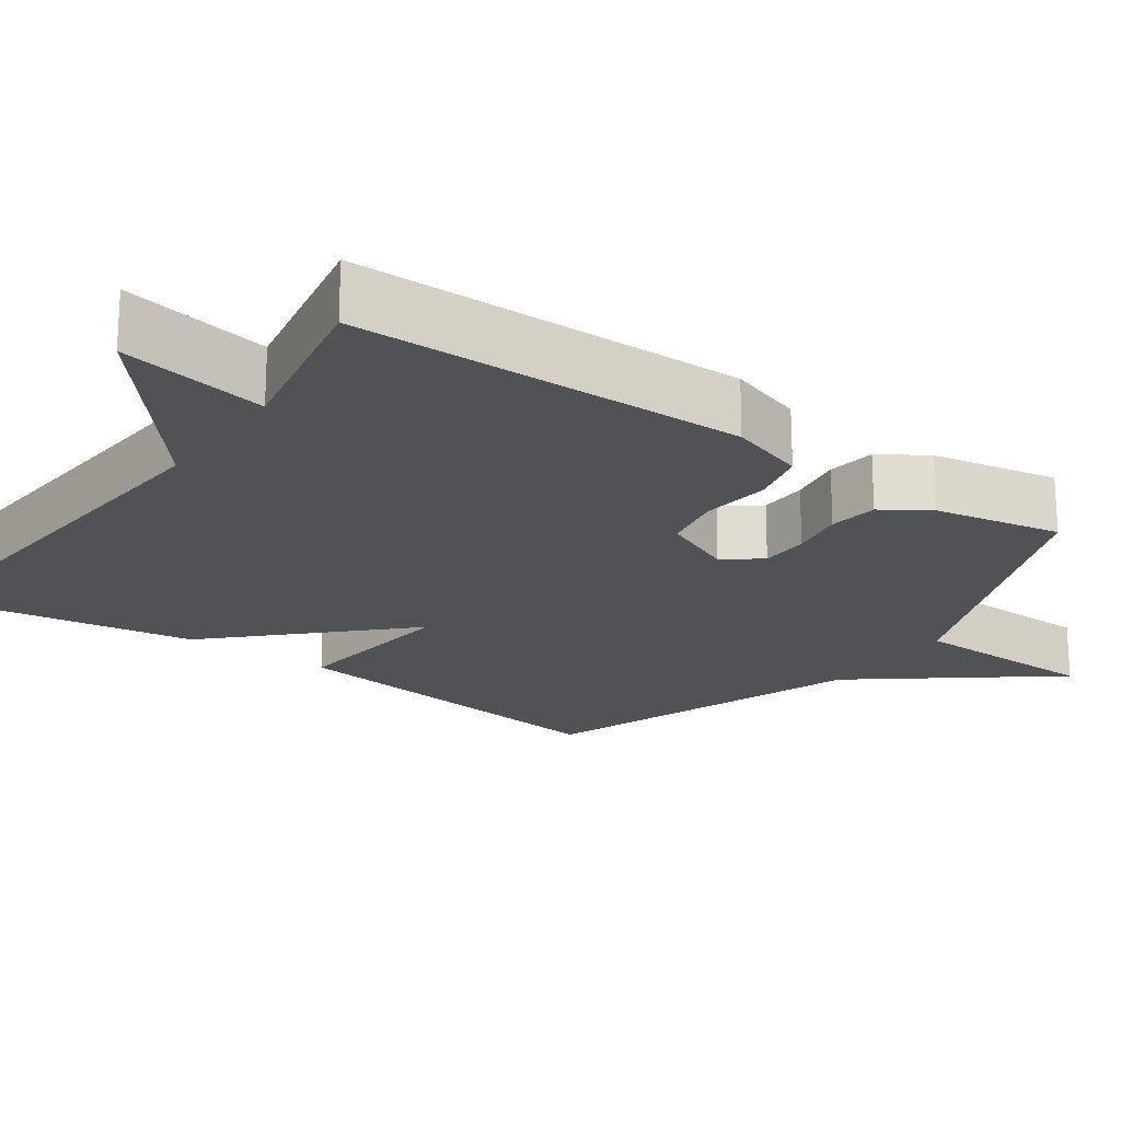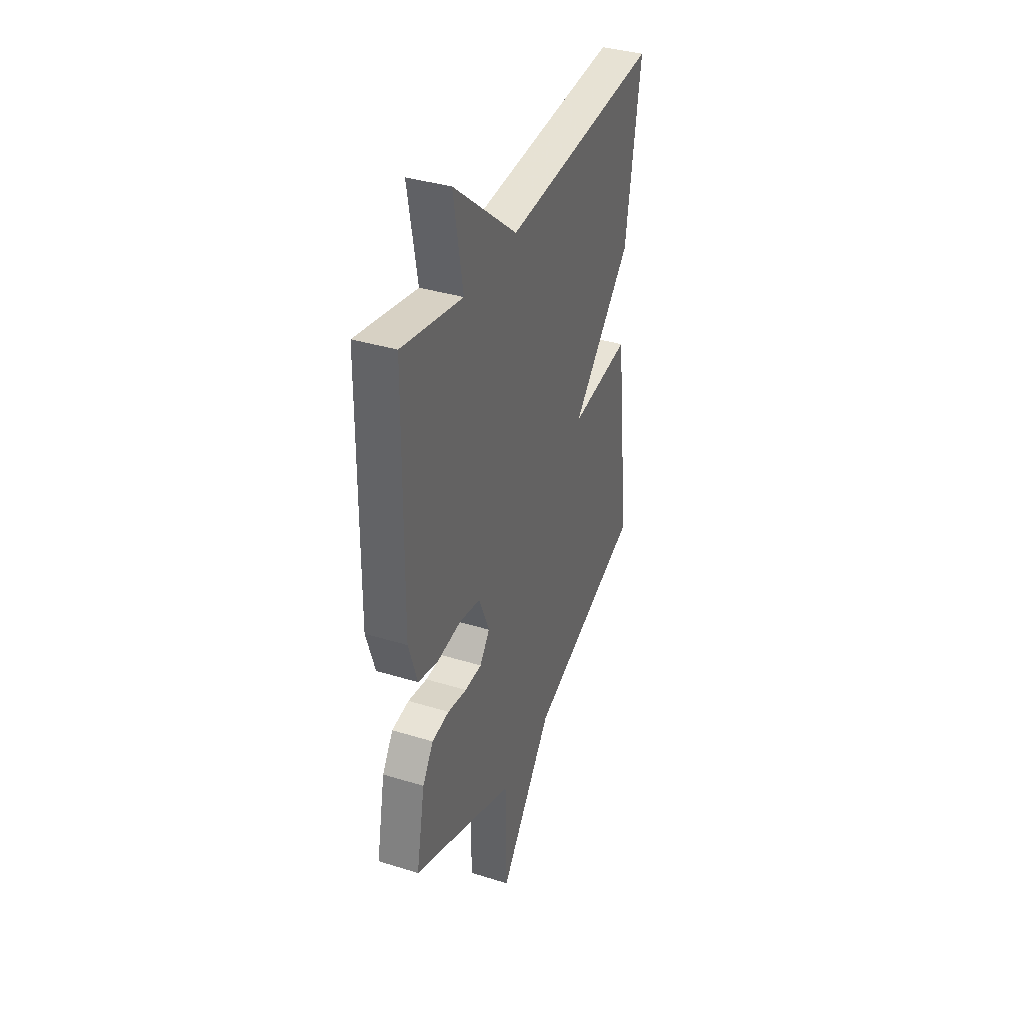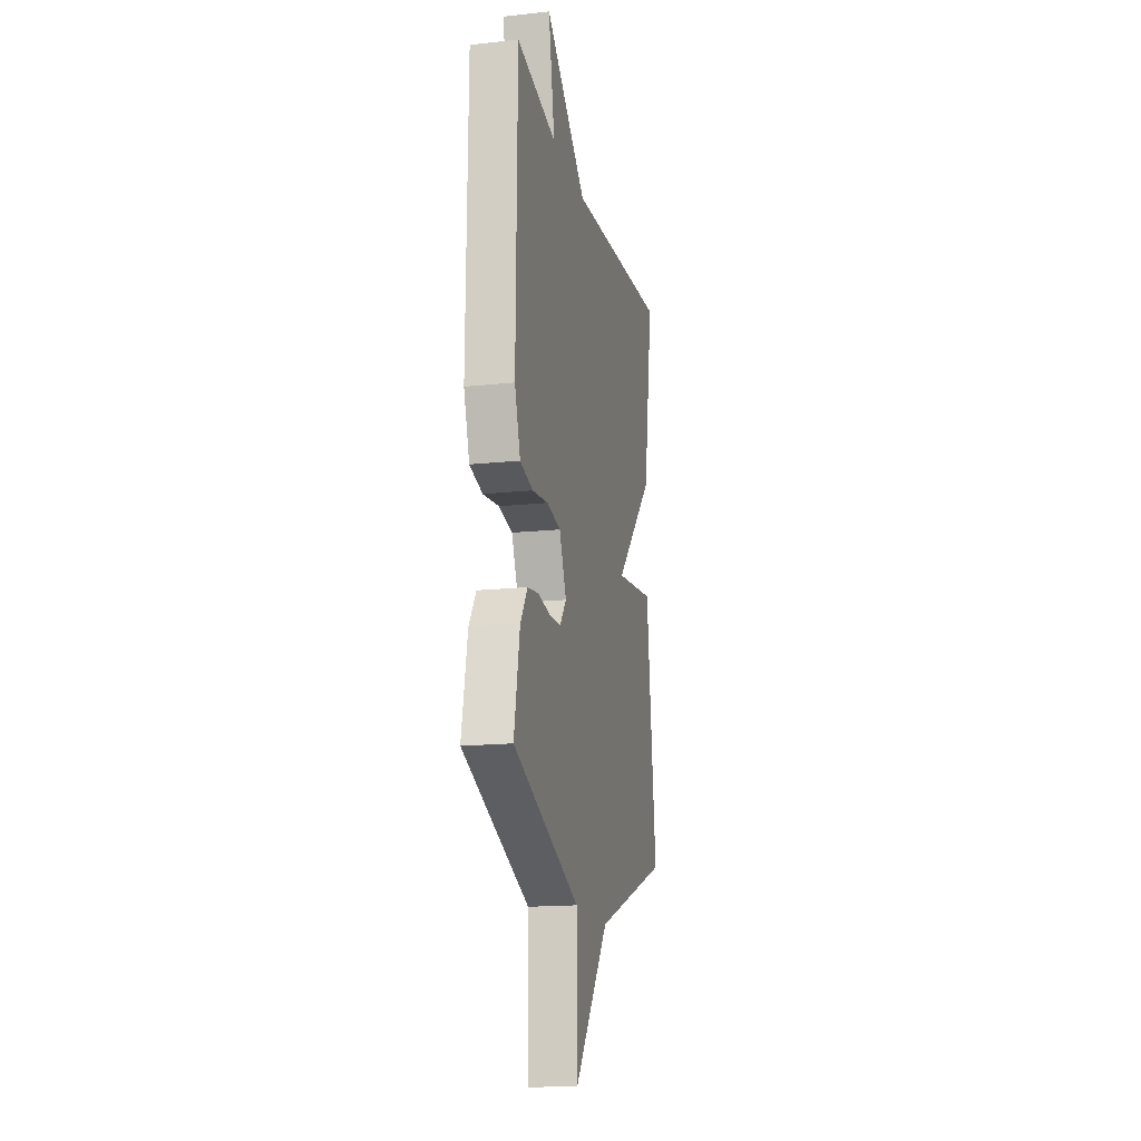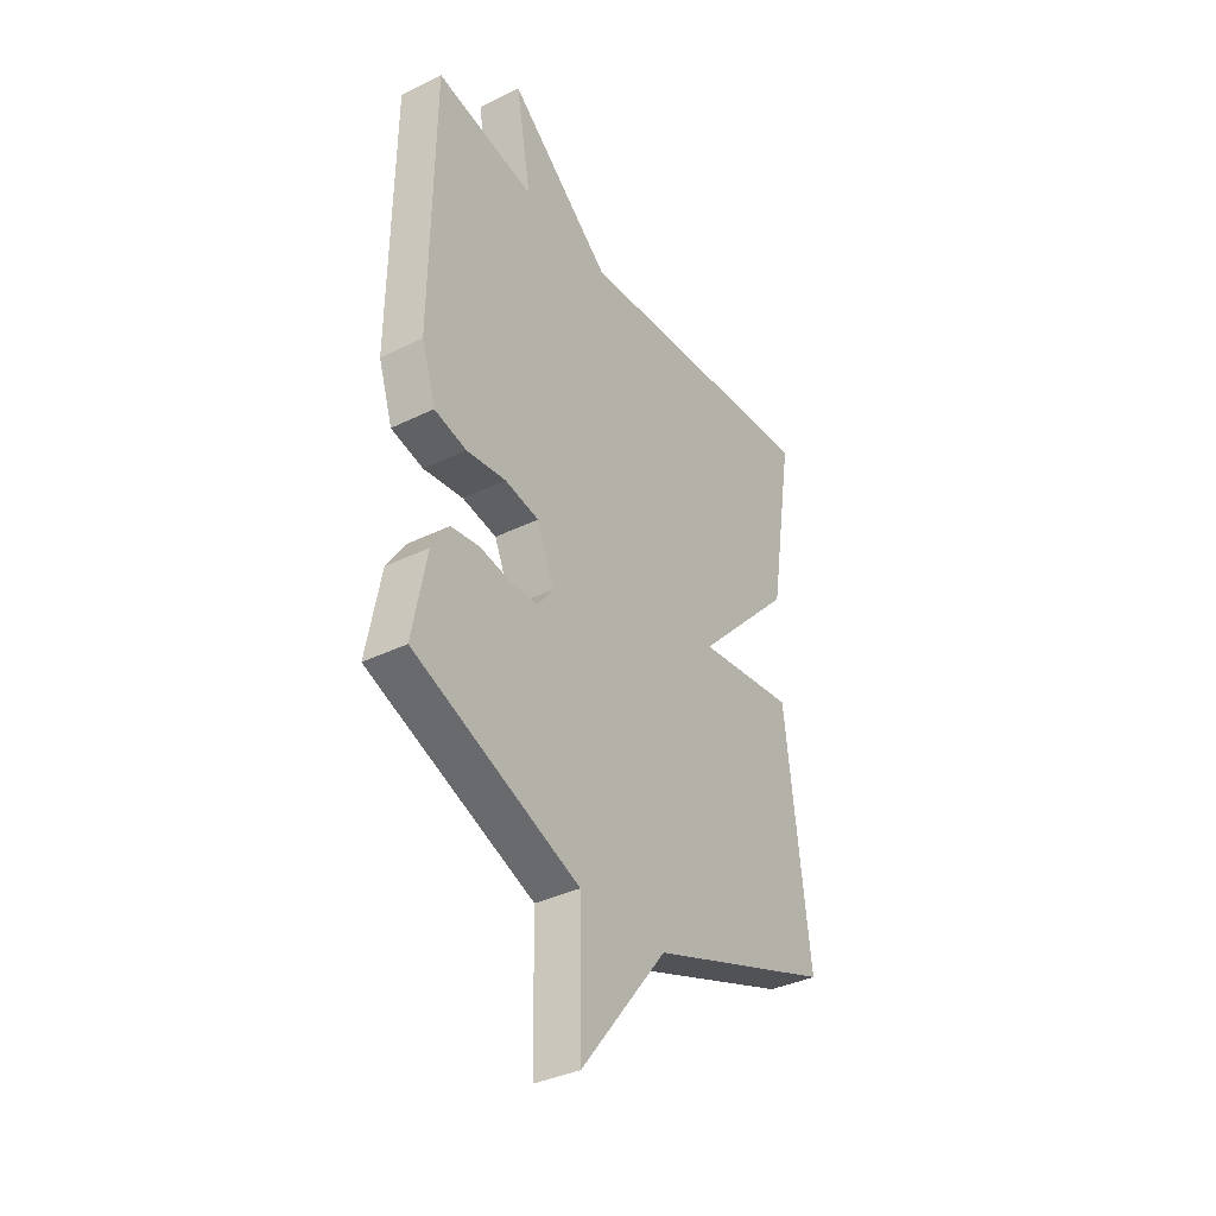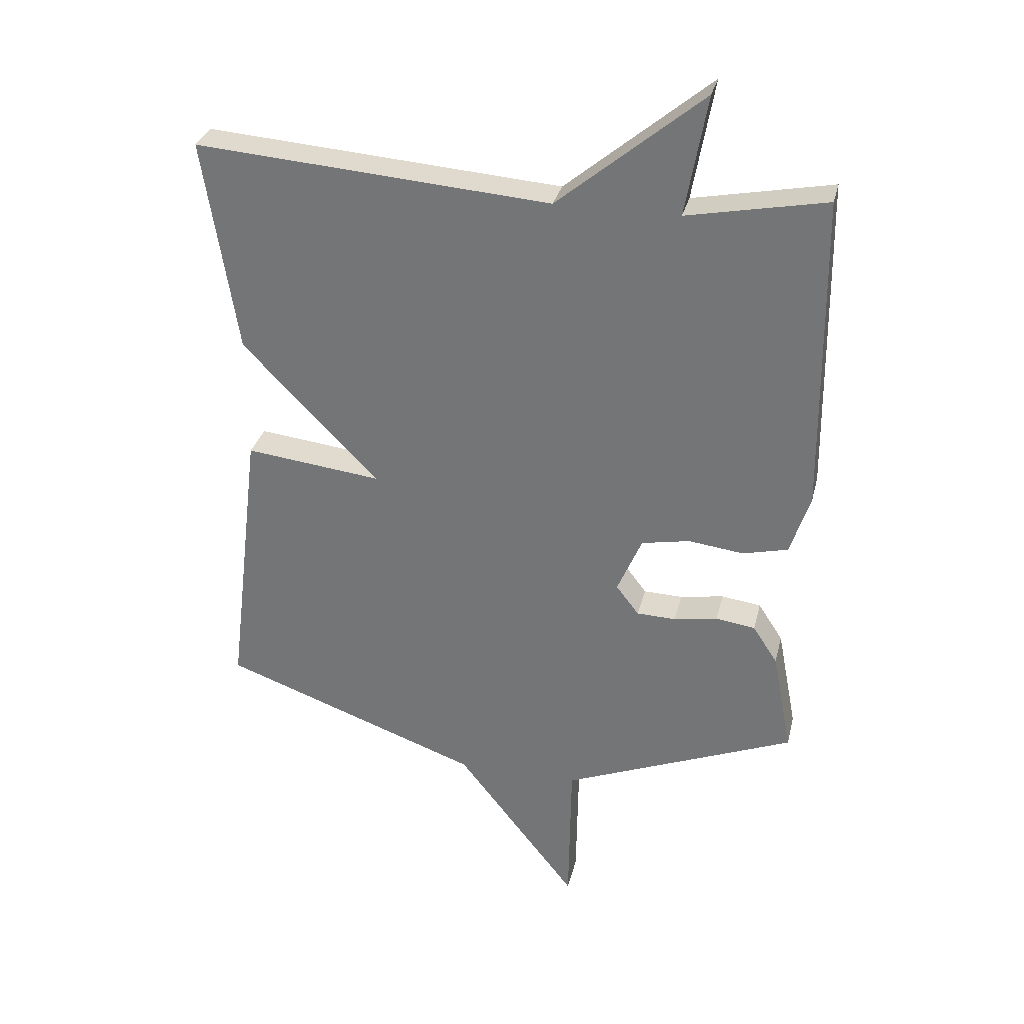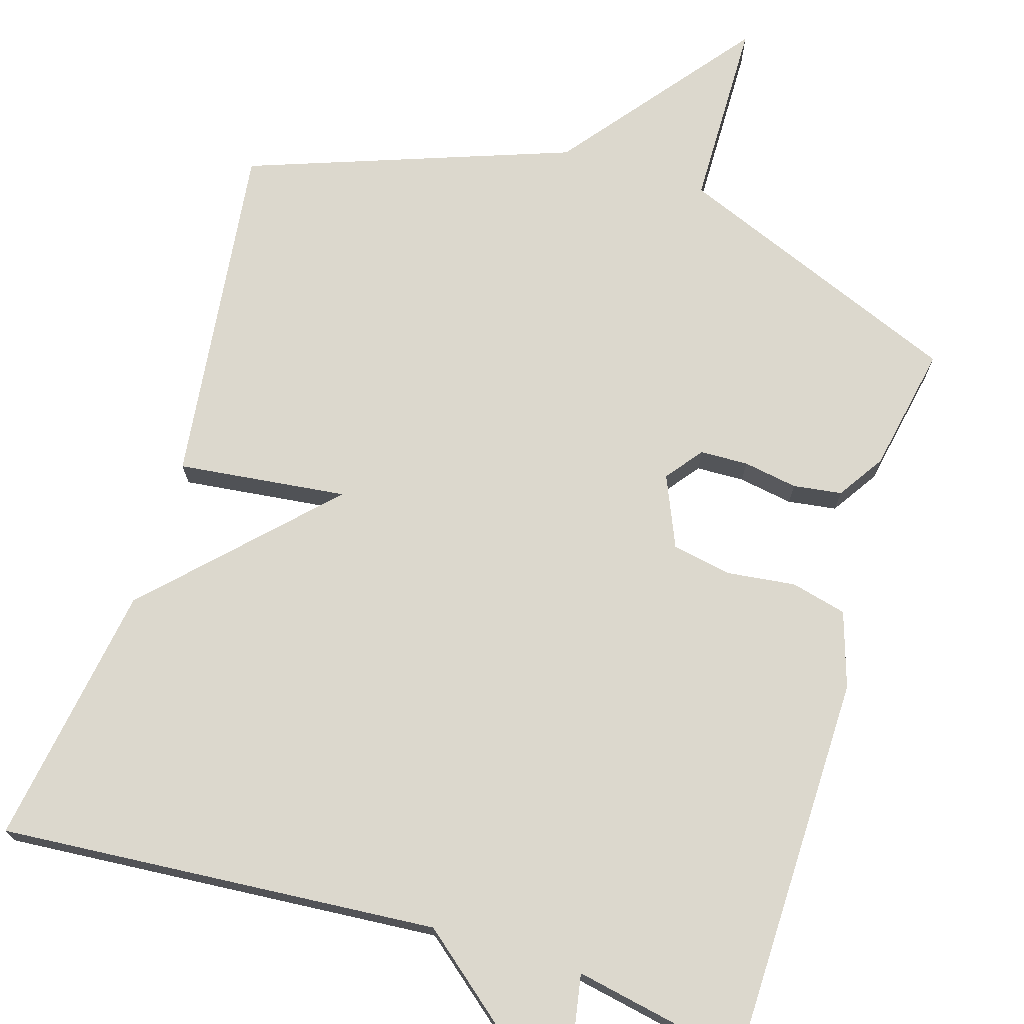
<metadata>
{"format":"obj","ext":"obj","renderer":"f3d","projection":"perspective","resolution":1024,"background":"white","views":[{"elev":-20.7,"azim":54.6,"up":"+Y"},{"elev":36.8,"azim":111.8,"up":"+Z"},{"elev":-16.4,"azim":102.4,"up":"+Z"},{"elev":-36.3,"azim":122.7,"up":"+Z"},{"elev":31.2,"azim":13.3,"up":"+Z"},{"elev":72.4,"azim":17.1,"up":"+Y"}]}
</metadata>
<code>
v 0.5 0.07 -0.5
v 0.122 0.07 -0.652
v 0.118 0.07 -0.901
v -0.078 0.07 -0.652
v -0.5 0.07 -0.5
v -0.445 0.07 -0.045
v -0.223 0.07 -0.071
v -0.445 0.07 0.155
v -0.5 0.07 0.5
v 0.075 0.07 0.456
v 0.31 0.07 0.65
v 0.275 0.07 0.456
v 0.5 0.07 0.5
v 0.506 0.07 -0.012
v 0.474 0.07 -0.111
v 0.401 0.07 -0.129
v 0.311 0.07 -0.118
v 0.233 0.07 -0.133
v 0.193 0.07 -0.226
v 0.23 0.07 -0.274
v 0.293 0.07 -0.276
v 0.364 0.07 -0.264
v 0.428 0.07 -0.273
v 0.468 0.07 -0.334
v 0.5 0 -0.5
v 0.122 0 -0.652
v 0.118 0 -0.901
v -0.078 0 -0.652
v -0.5 0 -0.5
v -0.445 0 -0.045
v -0.223 0 -0.071
v -0.445 0 0.155
v -0.5 0 0.5
v 0.075 0 0.456
v 0.31 0 0.65
v 0.275 0 0.456
v 0.5 0 0.5
v 0.506 0 -0.012
v 0.474 0 -0.111
v 0.401 0 -0.129
v 0.311 0 -0.118
v 0.233 0 -0.133
v 0.193 0 -0.226
v 0.23 0 -0.274
v 0.293 0 -0.276
v 0.364 0 -0.264
v 0.428 0 -0.273
v 0.468 0 -0.334
f 24 1 2
f 23 24 2
f 22 23 2
f 21 22 2
f 20 21 2
f 19 20 2
f 15 16 17
f 14 15 17
f 13 14 17
f 12 13 17
f 12 17 18
f 10 11 12
f 10 12 18 19
f 9 10 19
f 8 9 19
f 7 8 19
f 7 19 2
f 6 7 2
f 5 6 2
f 4 5 2
f 2 3 4
f 26 25 48
f 26 48 47
f 26 47 46
f 26 46 45
f 26 45 44
f 26 44 43
f 41 40 39
f 41 39 38
f 41 38 37
f 41 37 36
f 42 41 36
f 36 35 34
f 43 42 36 34
f 43 34 33
f 43 33 32
f 43 32 31
f 26 43 31
f 26 31 30
f 26 30 29
f 26 29 28
f 28 27 26
f 1 25 26 2
f 2 26 27 3
f 3 27 28 4
f 4 28 29 5
f 5 29 30 6
f 6 30 31 7
f 7 31 32 8
f 8 32 33 9
f 9 33 34 10
f 10 34 35 11
f 11 35 36 12
f 12 36 37 13
f 13 37 38 14
f 14 38 39 15
f 15 39 40 16
f 16 40 41 17
f 17 41 42 18
f 18 42 43 19
f 19 43 44 20
f 20 44 45 21
f 21 45 46 22
f 22 46 47 23
f 23 47 48 24
f 24 48 25 1

</code>
